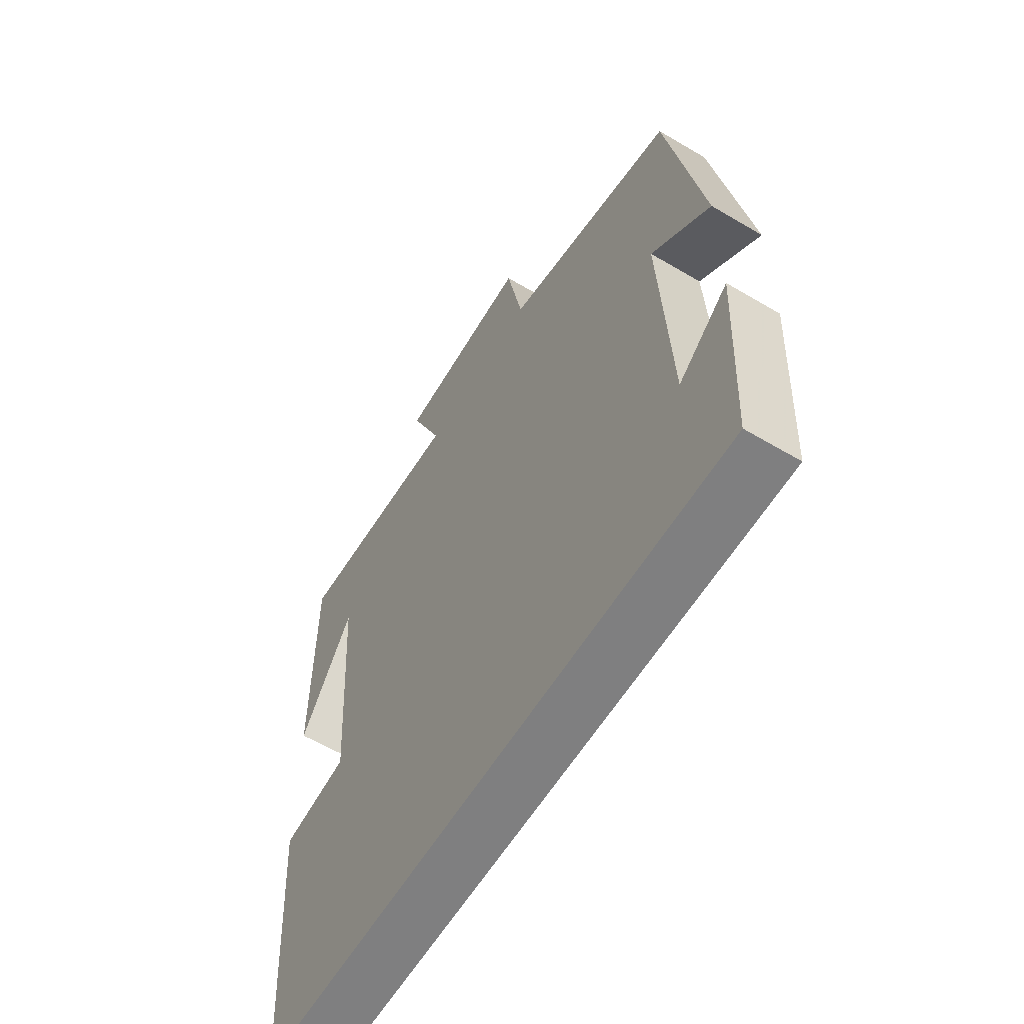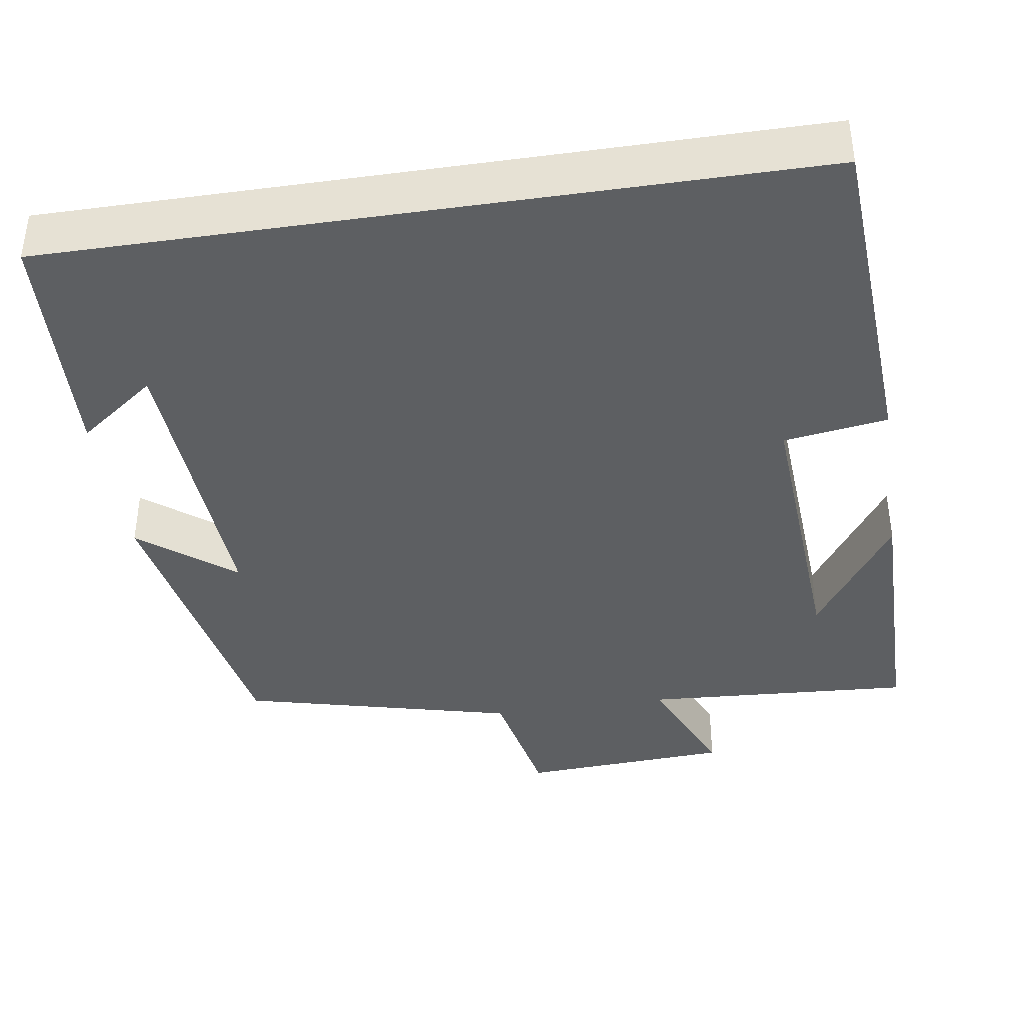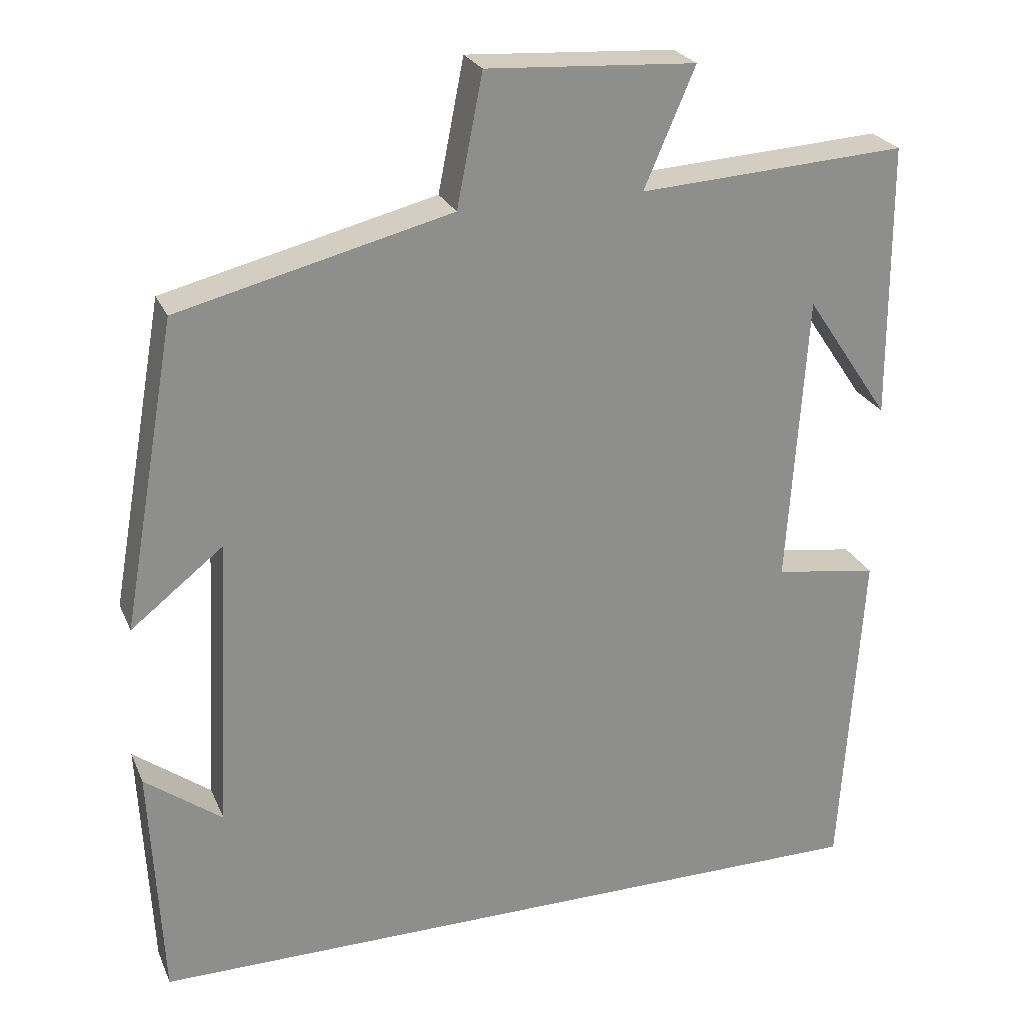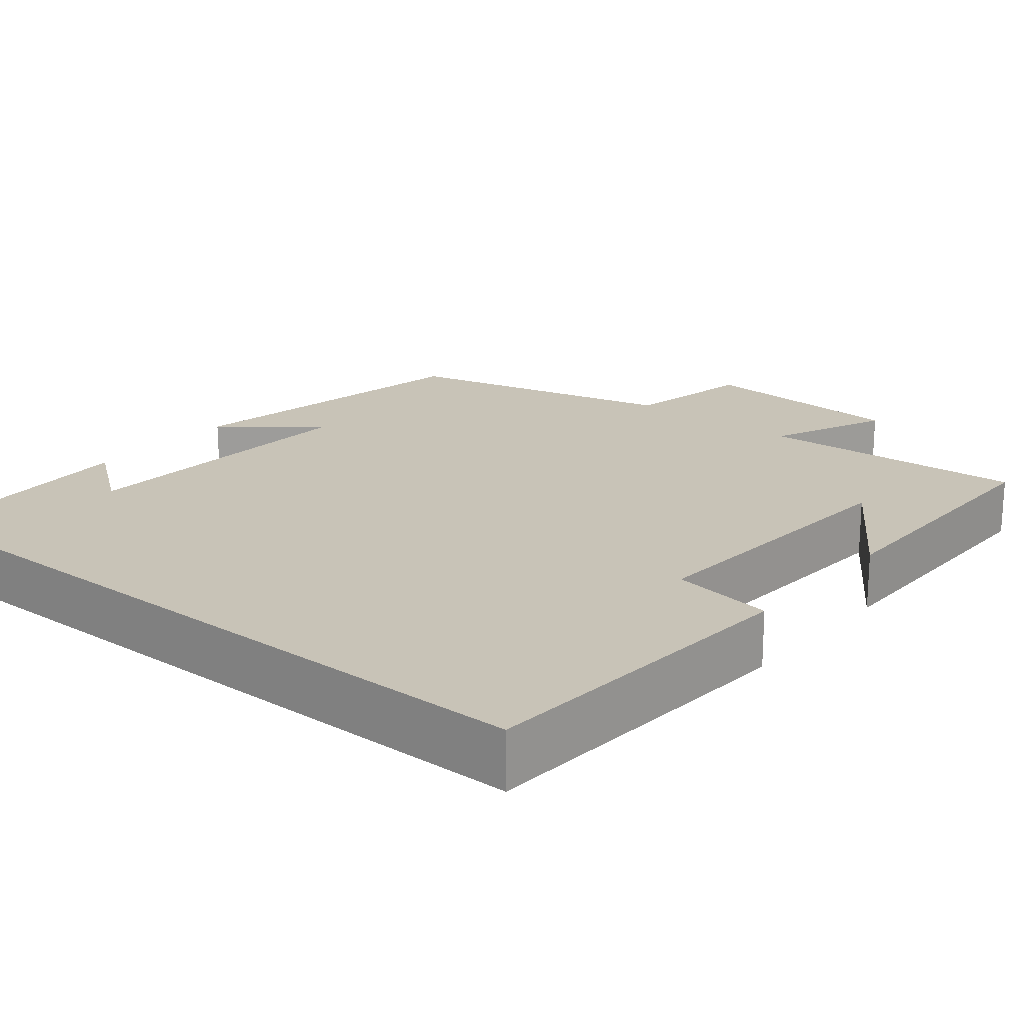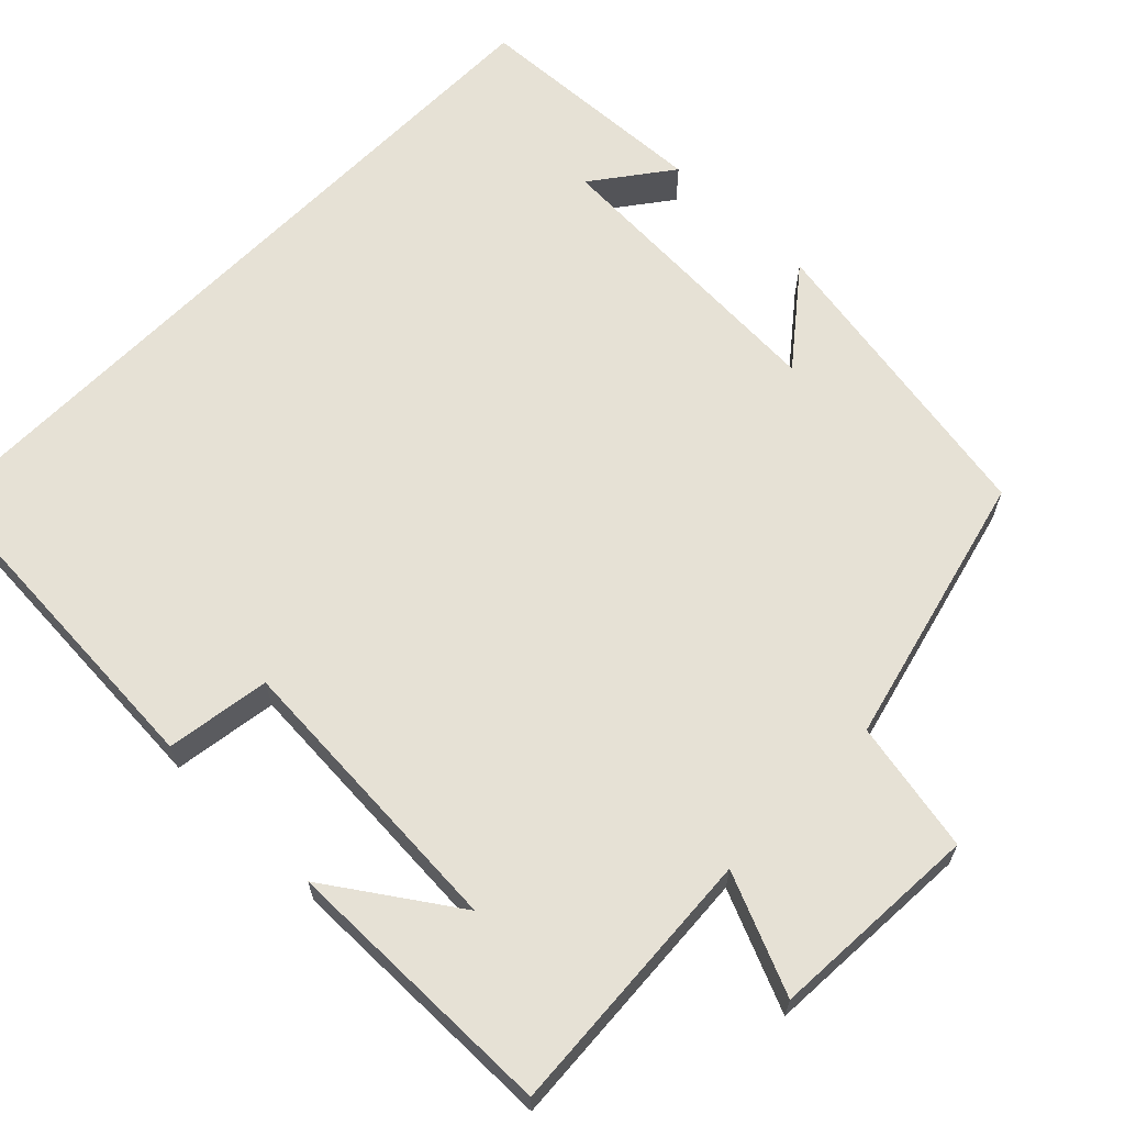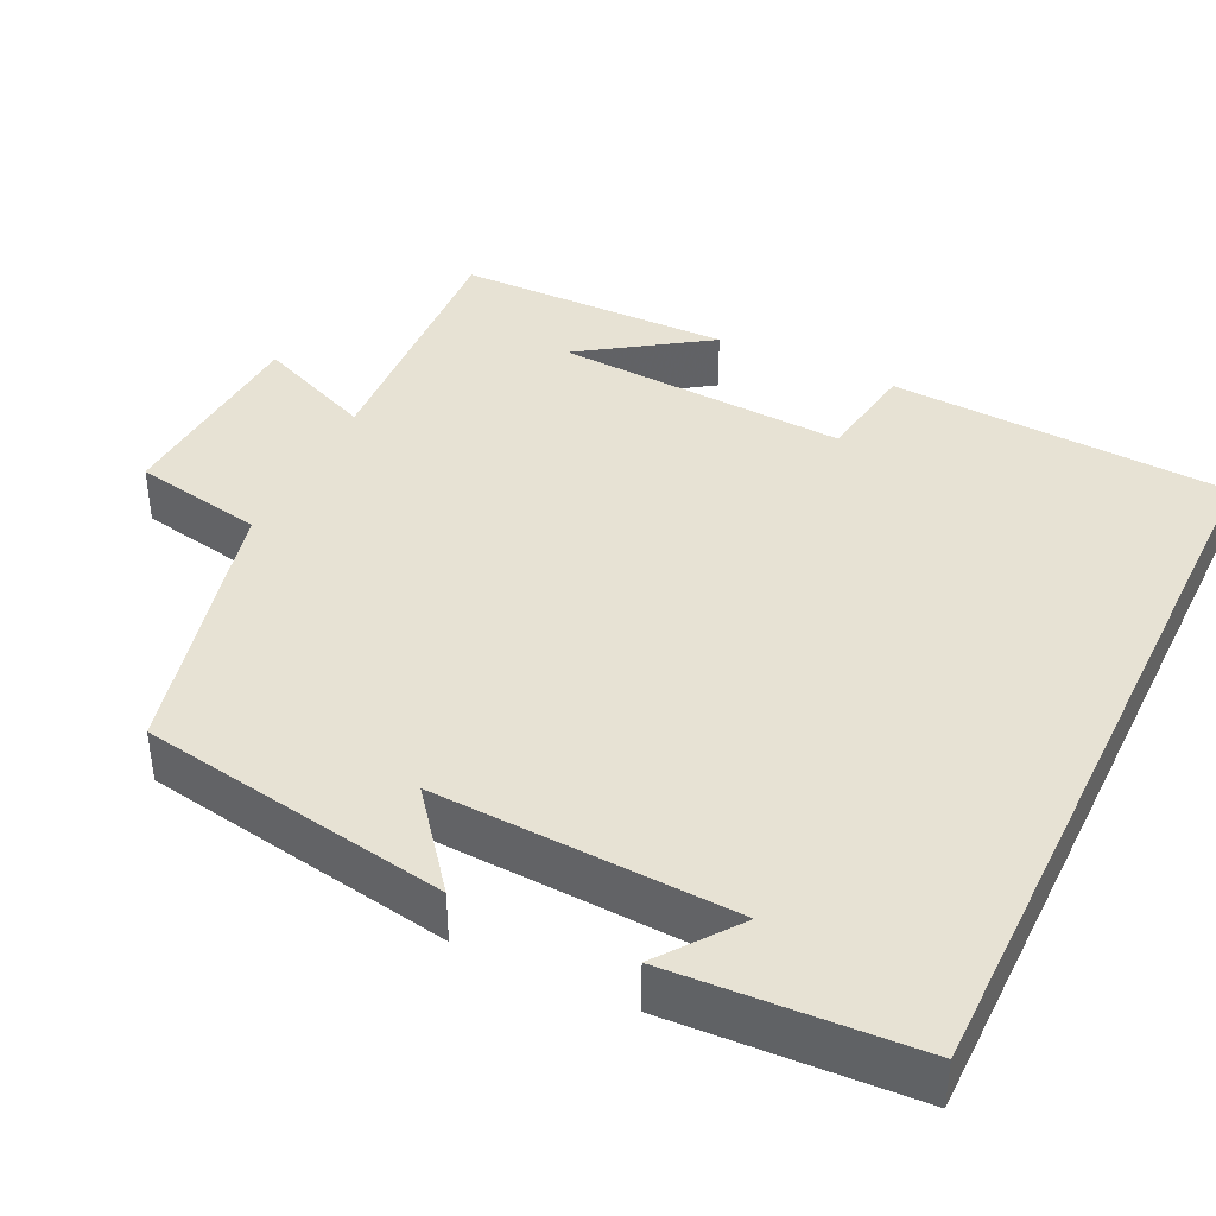
<metadata>
{"format":"obj","ext":"obj","renderer":"f3d","projection":"perspective","resolution":1024,"background":"white","views":[{"elev":-59.8,"azim":58.7,"up":"+Z"},{"elev":-39.7,"azim":-171.3,"up":"+Y"},{"elev":24.9,"azim":160.5,"up":"+Z"},{"elev":19.8,"azim":-140.5,"up":"+Y"},{"elev":64.6,"azim":-45.7,"up":"+Y"},{"elev":39.8,"azim":115.7,"up":"+Y"}]}
</metadata>
<code>
v 0.485 0.07 -0.5
v -0.473 0.07 -0.5
v -0.5 0.07 -0.066
v -0.368 0.07 -0.046
v -0.392 0.07 0.328
v -0.5 0.07 0.168
v -0.498 0.07 0.521
v -0.155 0.07 0.5
v -0.22 0.07 0.651
v 0.048 0.07 0.667
v 0.081 0.07 0.5
v 0.43 0.07 0.413
v 0.5 0.07 0.019
v 0.381 0.07 0.113
v 0.401 0.07 -0.267
v 0.5 0.07 -0.193
v 0.485 0 -0.5
v -0.473 0 -0.5
v -0.5 0 -0.066
v -0.368 0 -0.046
v -0.392 0 0.328
v -0.5 0 0.168
v -0.498 0 0.521
v -0.155 0 0.5
v -0.22 0 0.651
v 0.048 0 0.667
v 0.081 0 0.5
v 0.43 0 0.413
v 0.5 0 0.019
v 0.381 0 0.113
v 0.401 0 -0.267
v 0.5 0 -0.193
f 15 16 1
f 11 12 13 14
f 11 14 15
f 8 9 10 11
f 15 1 2
f 11 15 2
f 8 11 2
f 5 6 7
f 5 7 8
f 4 5 8
f 2 3 4
f 2 4 8
f 17 32 31
f 30 29 28 27
f 31 30 27
f 27 26 25 24
f 18 17 31
f 18 31 27
f 18 27 24
f 23 22 21
f 24 23 21
f 24 21 20
f 20 19 18
f 24 20 18
f 1 17 18 2
f 2 18 19 3
f 3 19 20 4
f 4 20 21 5
f 5 21 22 6
f 6 22 23 7
f 7 23 24 8
f 8 24 25 9
f 9 25 26 10
f 10 26 27 11
f 11 27 28 12
f 12 28 29 13
f 13 29 30 14
f 14 30 31 15
f 15 31 32 16
f 16 32 17 1

</code>
